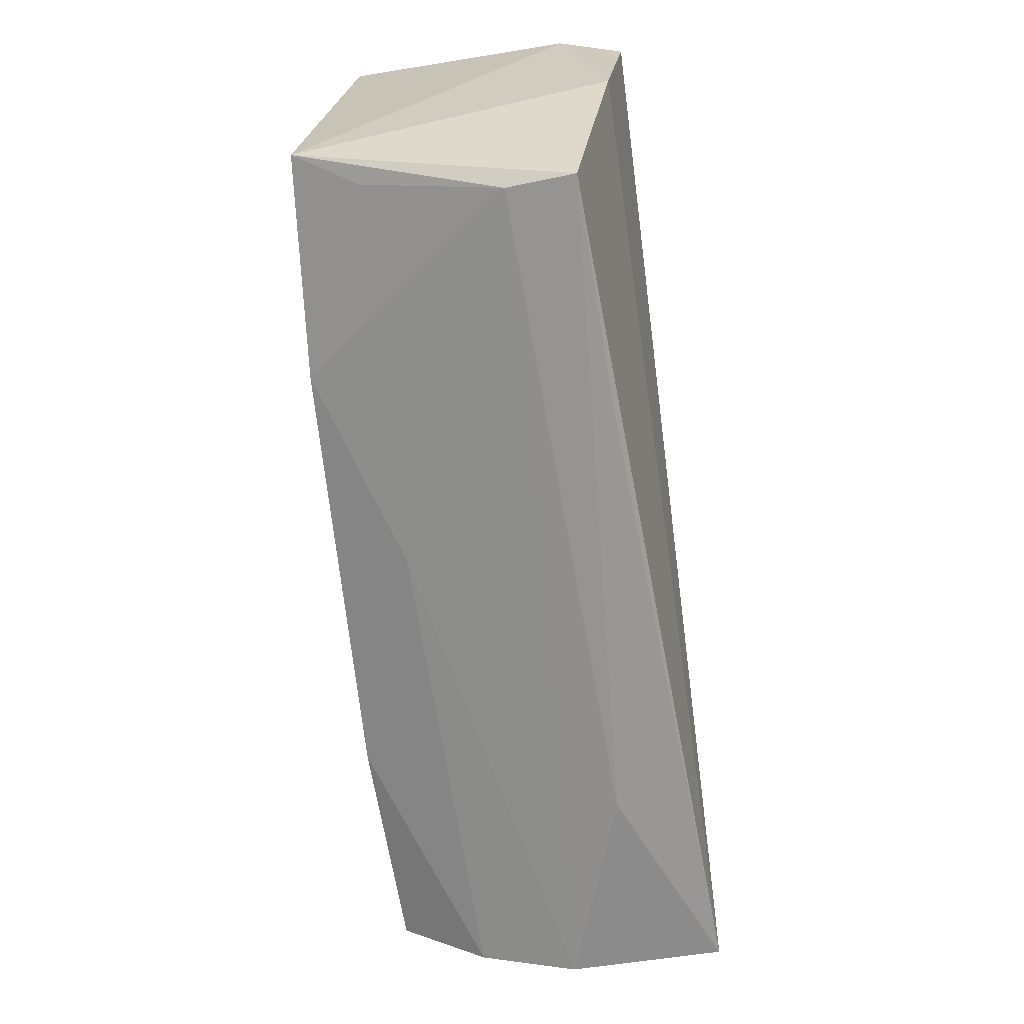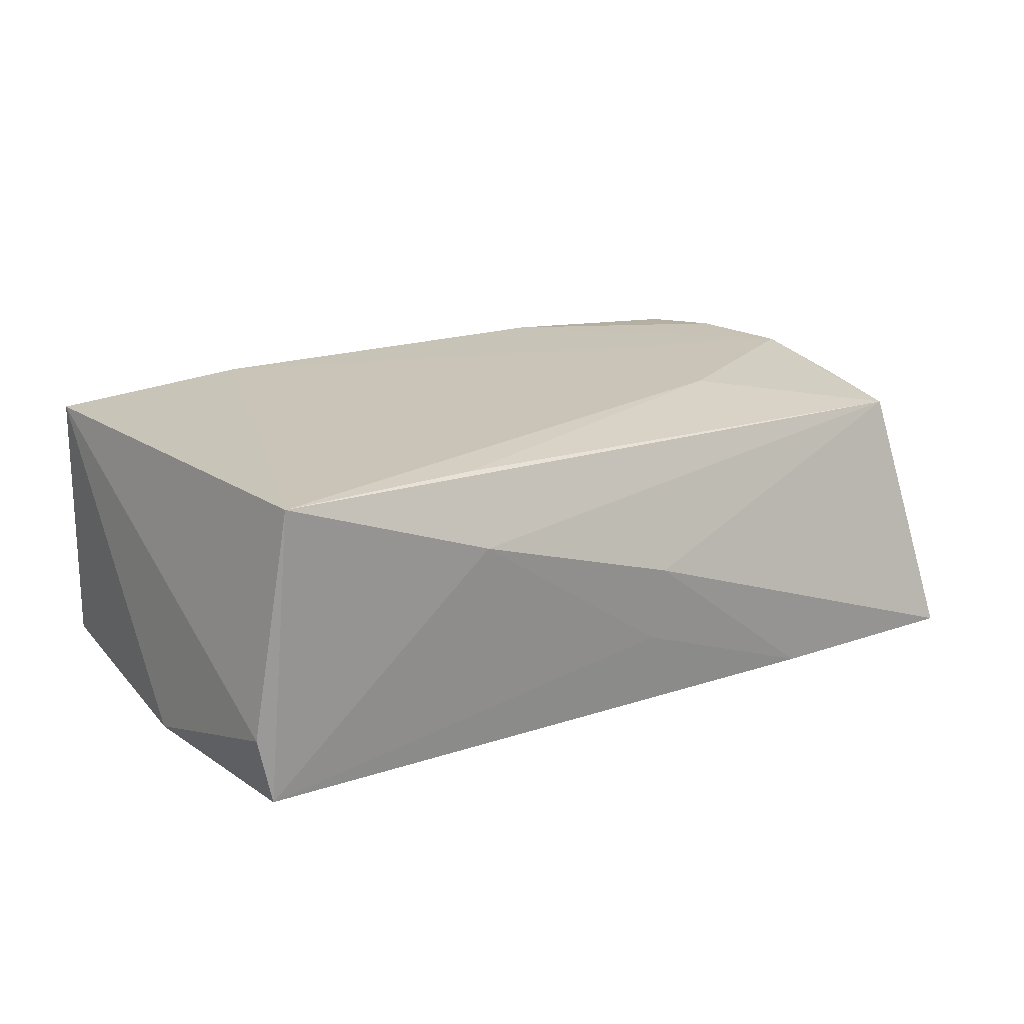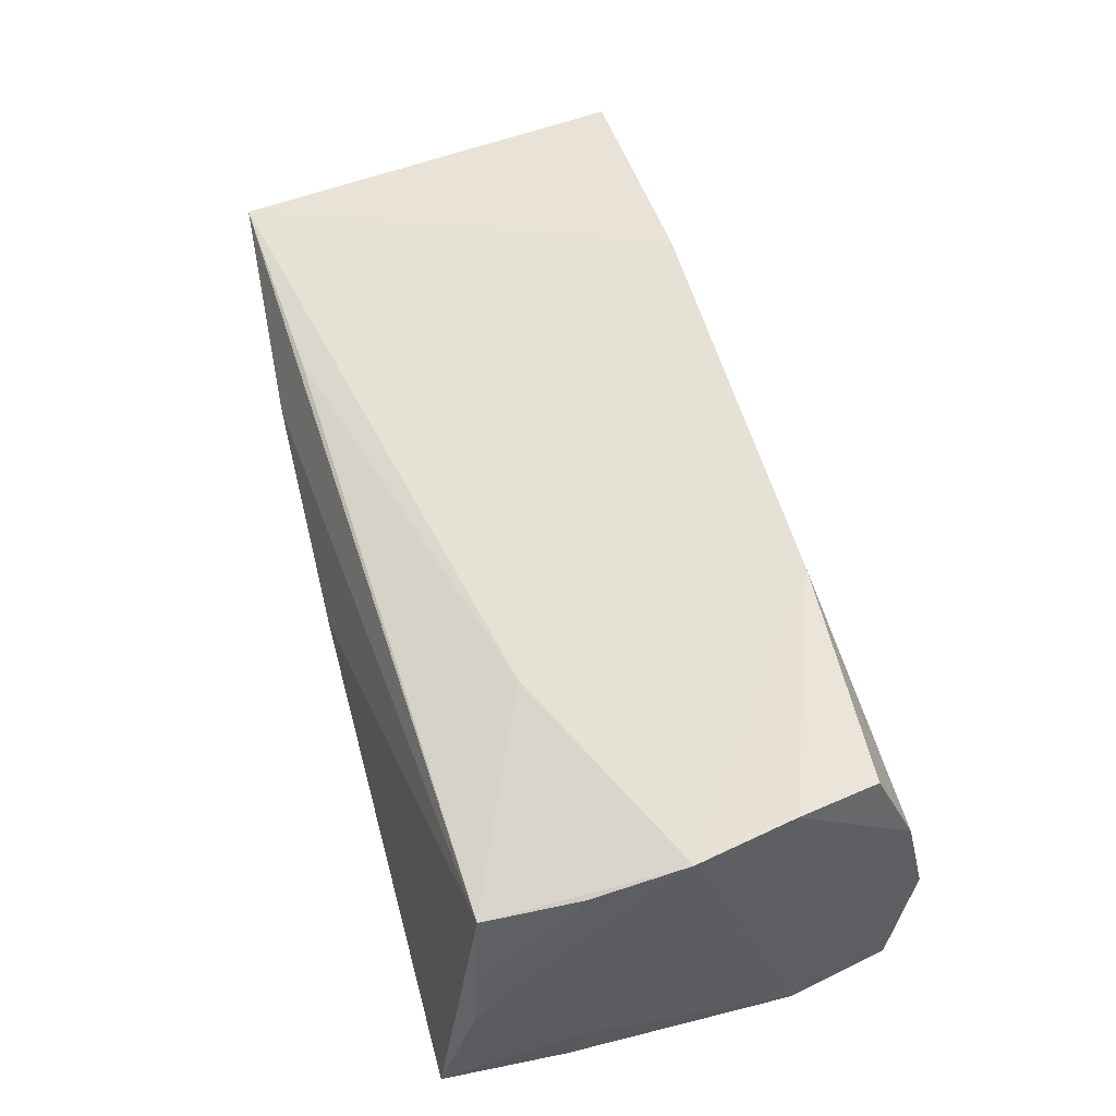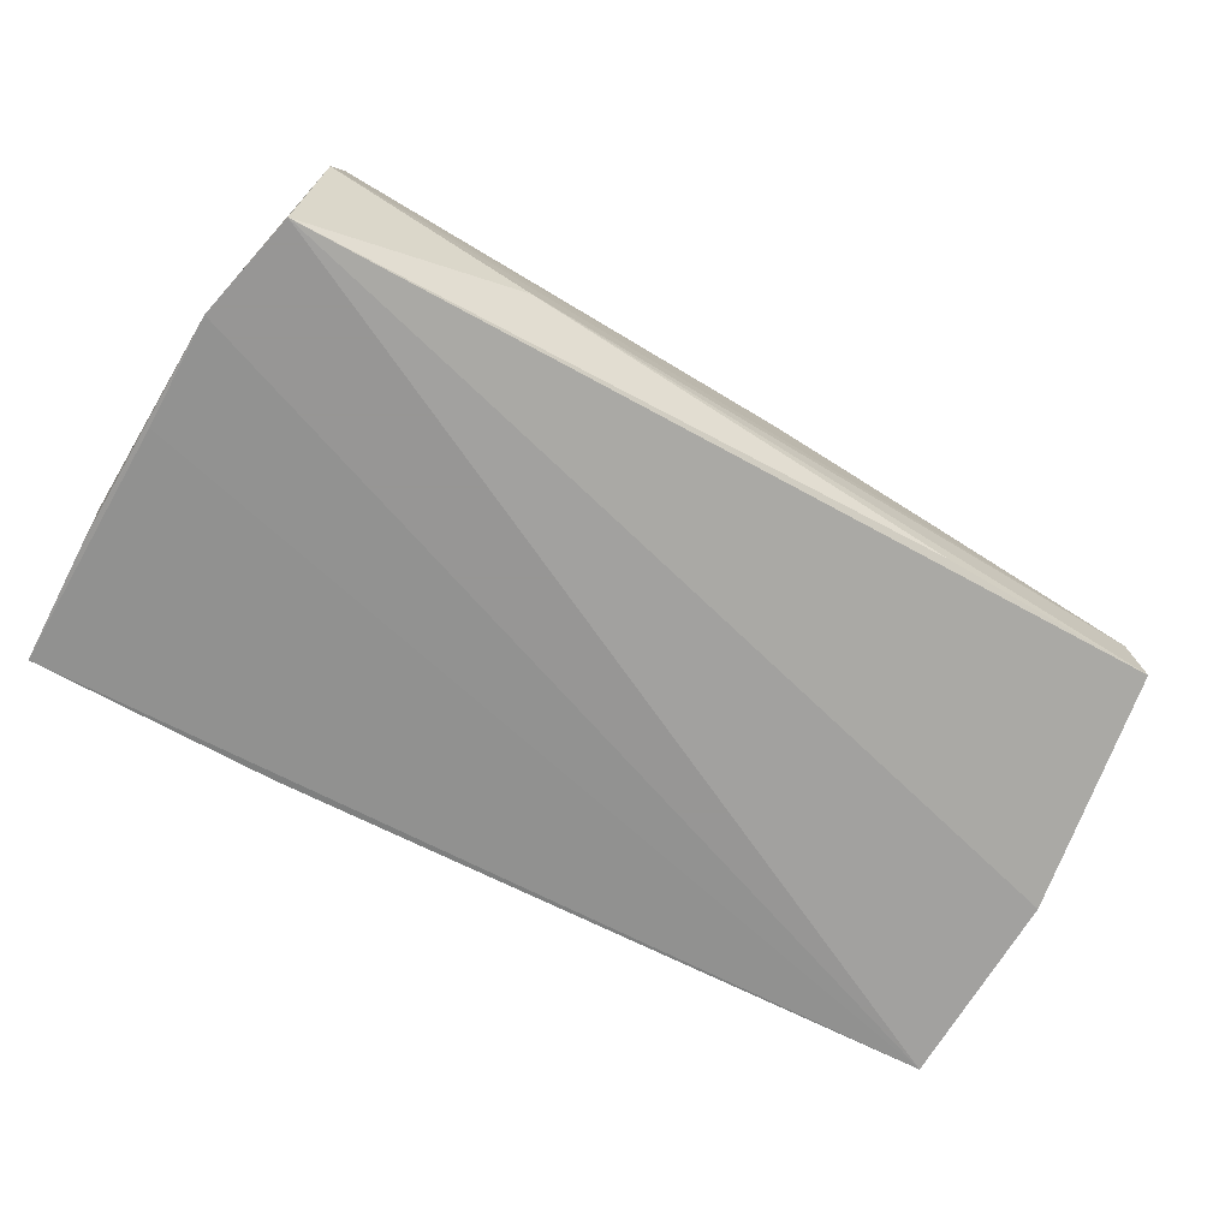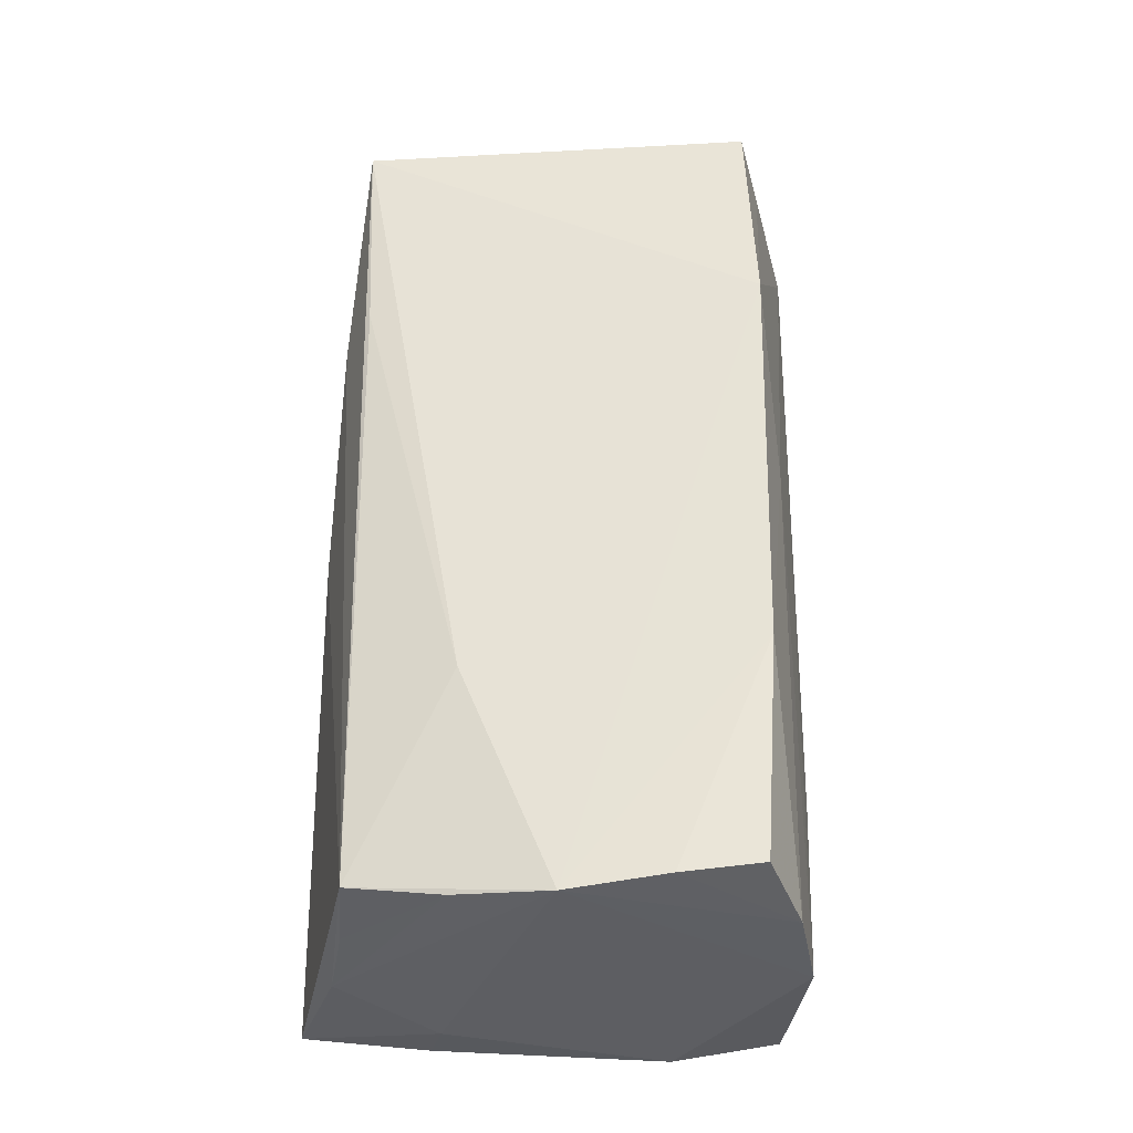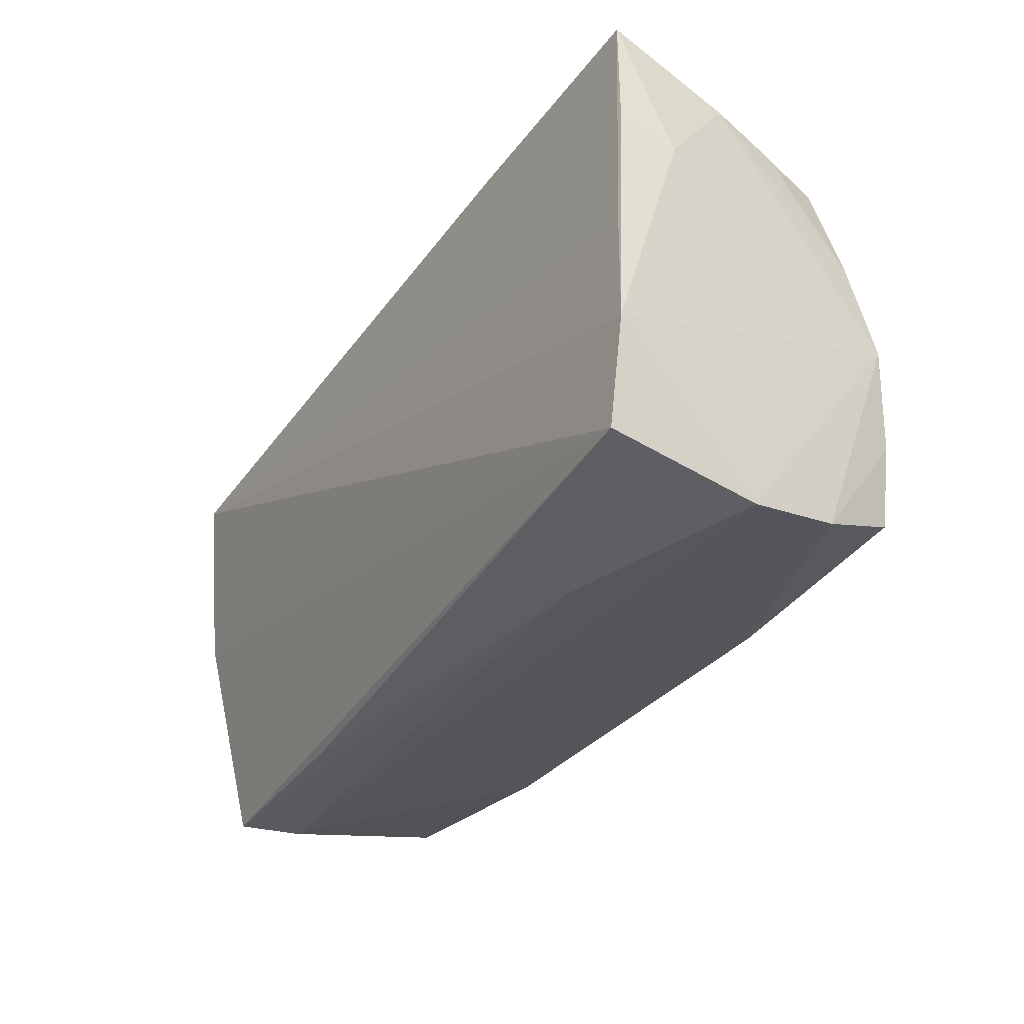
<metadata>
{"format":"obj","ext":"obj","renderer":"f3d","projection":"perspective","resolution":1024,"background":"white","views":[{"elev":-66.9,"azim":96.7,"up":"+Y"},{"elev":14.2,"azim":140.3,"up":"+Z"},{"elev":58.5,"azim":-105.7,"up":"+Z"},{"elev":-67.8,"azim":-31.0,"up":"+Z"},{"elev":57.4,"azim":-88.5,"up":"+Z"},{"elev":-33.2,"azim":-121.3,"up":"+Y"}]}
</metadata>
<code>
v 0.0558 0.02271 -0.01131
v 0.0003739 0.02959 -0.0003654
v 0.02784 0.02532 0.01552
v 0.02429 -0.02816 -0.01269
v -0.05381 -0.0001391 -0.01854
v -0.0505 0.02324 0.006204
v -0.05332 0.02959 -0.01732
v 0.05389 0.02696 0.01547
v -0.04849 -0.01213 0.02107
v 0.05112 -0.02329 0.01227
v -0.02036 -0.02281 0.0219
v 0.05471 -0.02093 0.01952
v 0.001061 0.02824 -0.009261
v 0.02943 -0.0226 0.02119
v -0.05416 0.01451 -0.01784
v -0.05435 -0.01343 -0.01901
v -0.05087 -0.02823 -0.0004433
v -0.05453 0.01303 -0.01106
v -0.02497 0.02861 -0.01763
v 0.05069 -0.02783 -0.0114
v -0.02688 -0.02911 -0.008191
v -0.05186 -0.02609 -0.01901
v -0.04798 0.02278 0.01405
v -0.02336 0.01156 0.01829
v -0.04933 -0.02598 0.01093
v 0.05467 -3.145e-05 -0.0164
v -0.05028 -0.0001635 0.01994
v -0.04695 -0.02183 0.0208
v -0.04973 0.01126 0.01684
v 0.04991 -0.02745 -0.003557
v 0.006722 -0.02508 0.01314
v 0.02793 0.02892 0.007112
v 0.05385 0.02265 -0.01901
v -0.05247 0.02478 -0.002549
f 18 16 27
f 9 11 27
f 8 12 1
f 1 12 26
f 20 30 21
f 22 26 20
f 12 30 20
f 20 26 12
f 9 27 25
f 10 30 12
f 18 7 15
f 15 16 18
f 34 7 18
f 18 27 34
f 23 7 34
f 23 8 32
f 23 27 24
f 22 16 33
f 33 26 22
f 1 26 33
f 33 8 1
f 33 32 8
f 21 22 4
f 4 20 21
f 22 20 4
f 28 11 9
f 9 25 28
f 28 25 11
f 17 27 16
f 17 25 27
f 17 16 22
f 17 22 21
f 21 30 17
f 11 25 31
f 31 17 30
f 25 17 31
f 29 27 23
f 29 34 27
f 3 8 23
f 23 24 3
f 3 24 8
f 8 24 14
f 12 8 14
f 14 27 11
f 14 24 27
f 11 31 14
f 14 10 12
f 30 10 14
f 14 31 30
f 7 33 5
f 5 33 16
f 5 15 7
f 16 15 5
f 19 33 7
f 23 34 6
f 6 29 23
f 34 29 6
f 2 19 7
f 2 7 23
f 23 32 2
f 32 33 13
f 33 19 13
f 13 2 32
f 19 2 13

</code>
